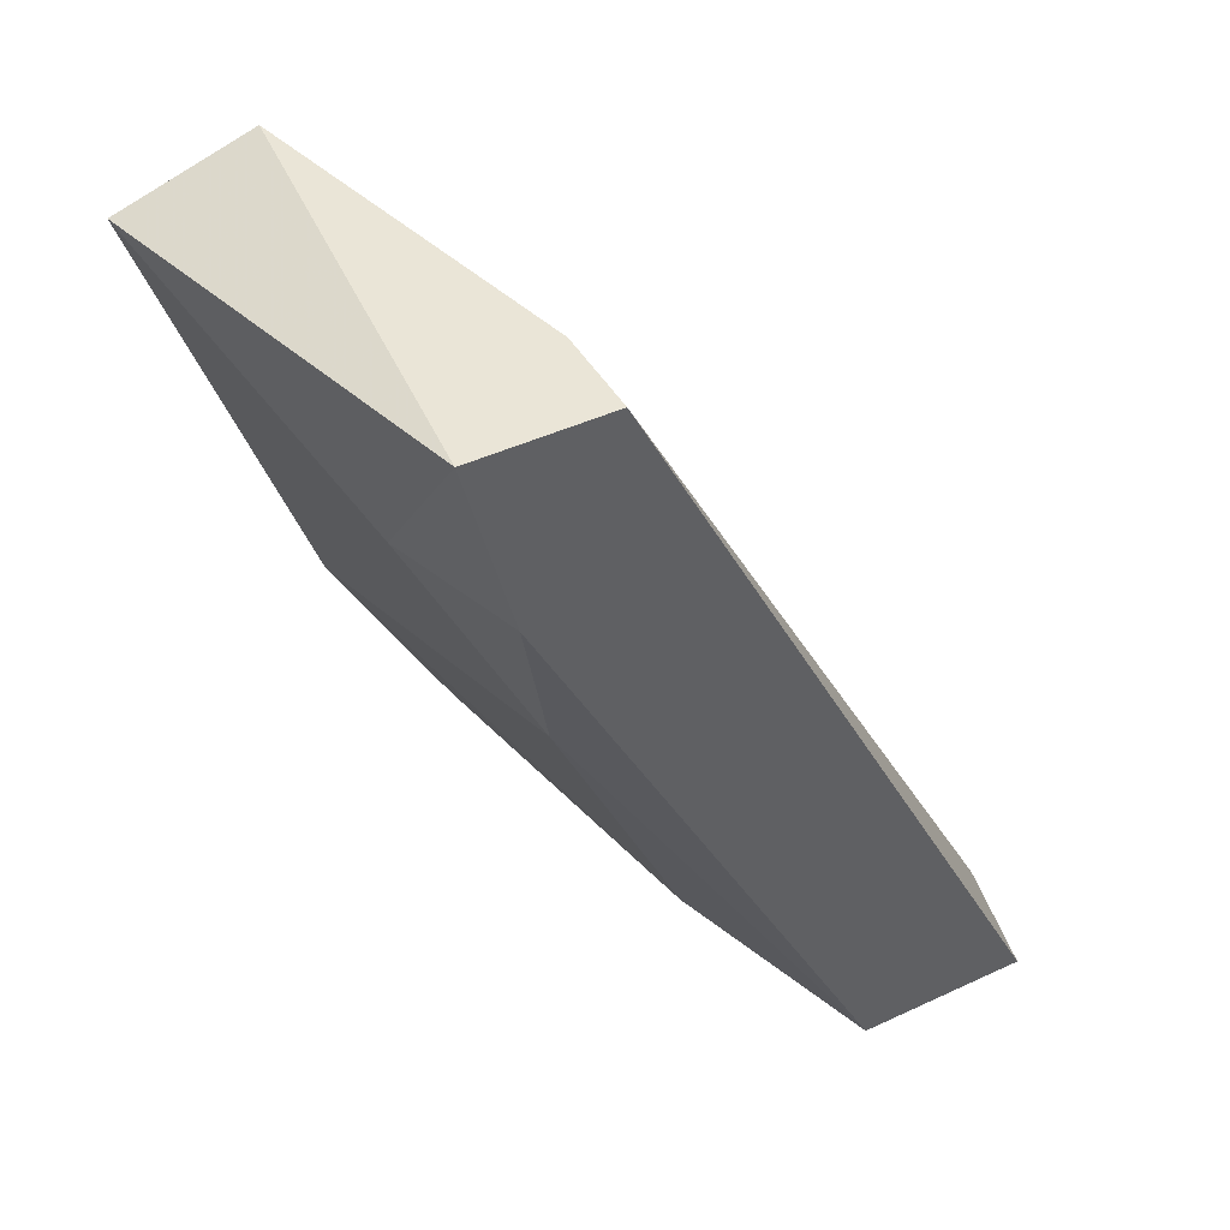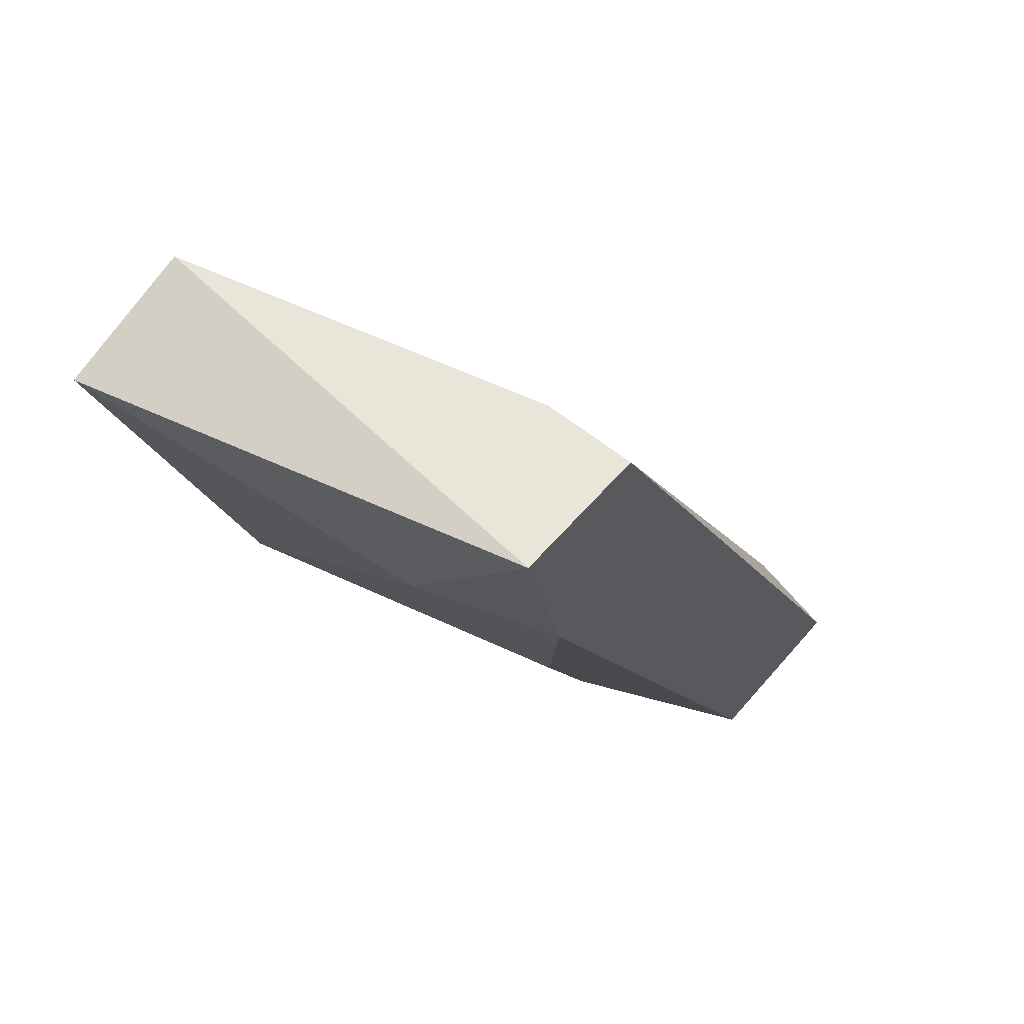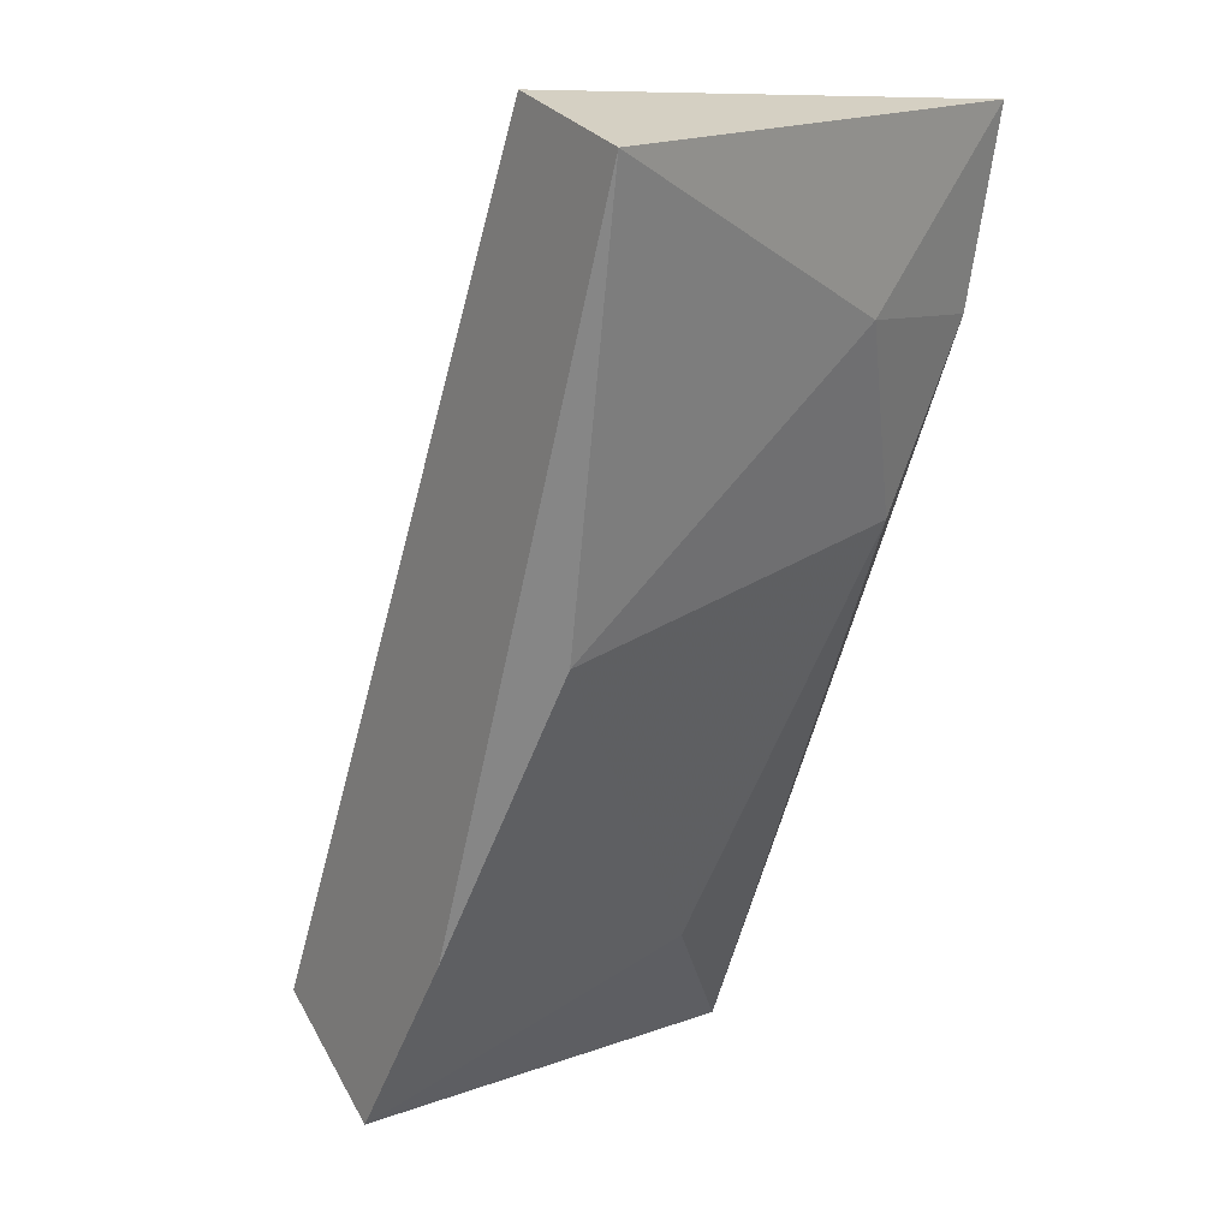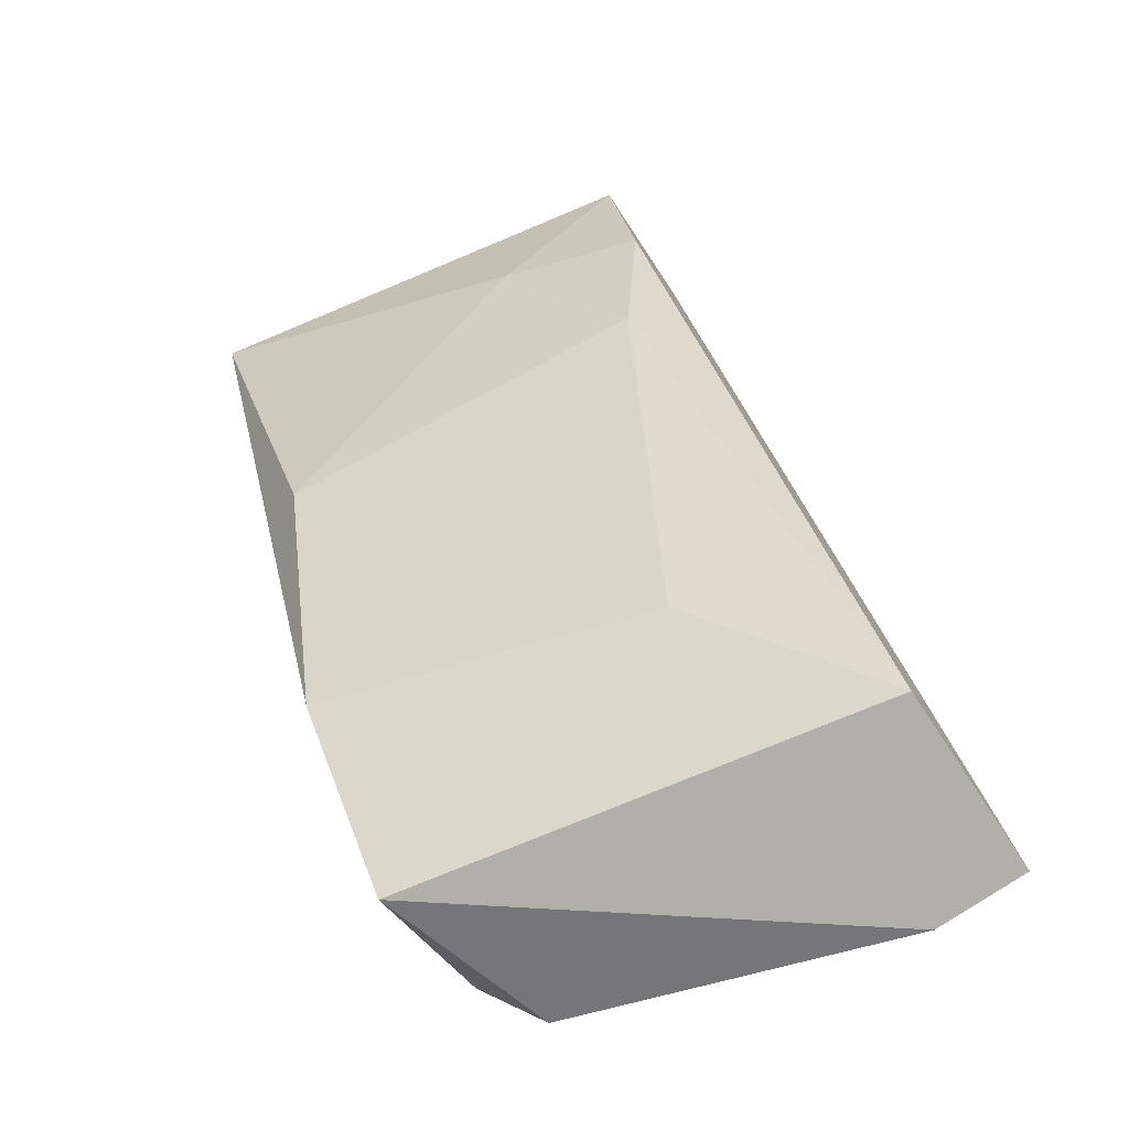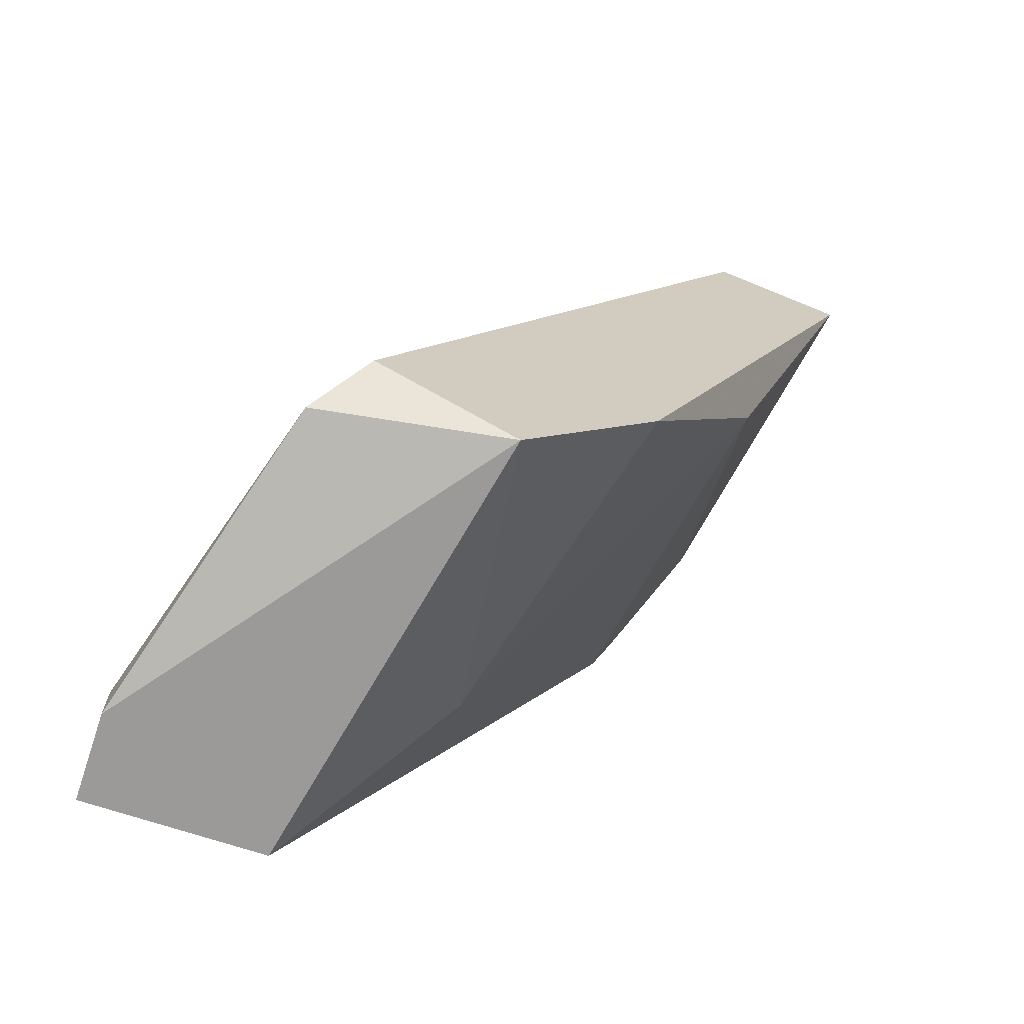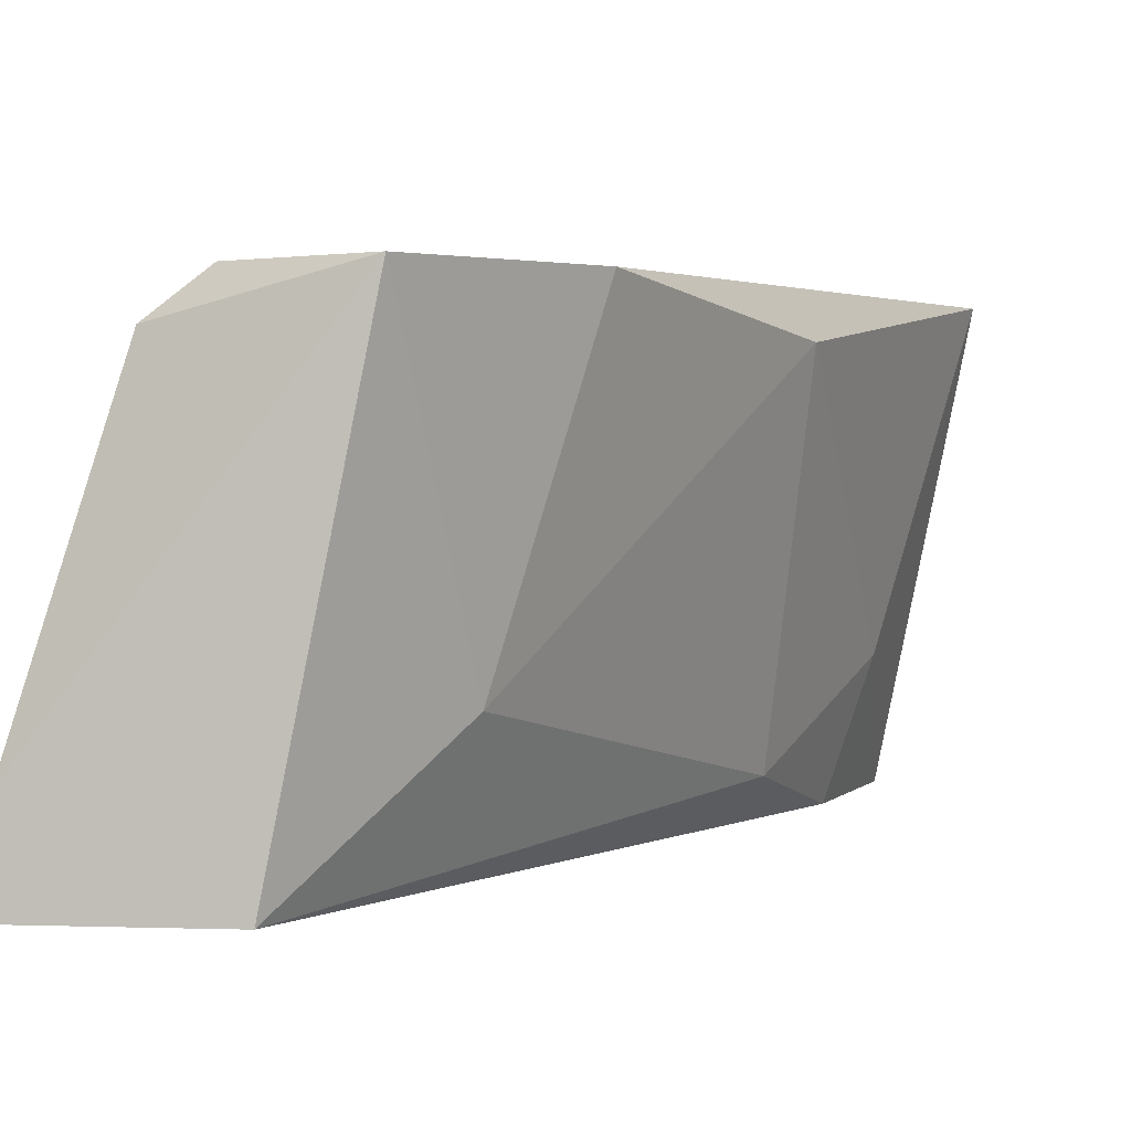
<metadata>
{"format":"obj","ext":"obj","renderer":"f3d","projection":"perspective","resolution":1024,"background":"white","views":[{"elev":44.3,"azim":151.5,"up":"+Y"},{"elev":58.1,"azim":130.0,"up":"+Y"},{"elev":9.2,"azim":56.0,"up":"+Y"},{"elev":-78.0,"azim":123.6,"up":"+Y"},{"elev":-69.3,"azim":-18.5,"up":"+Y"},{"elev":2.4,"azim":6.5,"up":"+Z"}]}
</metadata>
<code>
v 0.05351 -0.06711 0.0366
v 0.03938 -0.08597 0.0366
v 0.03938 -0.08597 0.03895
v 0.04645 -0.08597 0.04838
v 0.05351 -0.0624 0.04838
v 0.05116 -0.0624 0.0366
v 0.05705 -0.06358 0.04838
v 0.04409 -0.08597 0.0366
v 0.04291 -0.08361 0.04838
v 0.05351 -0.07418 0.0472
v 0.03938 -0.08479 0.03895
v 0.05469 -0.0624 0.0366
v 0.04763 -0.08243 0.04013
v 0.05234 -0.07183 0.03778
v 0.05116 -0.0624 0.03895
v 0.04173 -0.08479 0.0472
v 0.04998 -0.08125 0.04838
v 0.05469 -0.06711 0.04013
f 14 1 18
f 3 2 4
f 1 2 6
f 5 4 7
f 2 1 8
f 4 2 8
f 4 5 9
f 2 3 11
f 6 2 11
f 6 5 12
f 1 6 12
f 5 7 12
f 4 8 13
f 10 13 14
f 8 1 14
f 13 8 14
f 5 6 15
f 11 5 15
f 6 11 15
f 3 4 16
f 4 9 16
f 9 5 16
f 11 3 16
f 5 11 16
f 7 4 17
f 10 7 17
f 4 13 17
f 13 10 17
f 7 10 18
f 1 12 18
f 12 7 18
f 10 14 18

</code>
